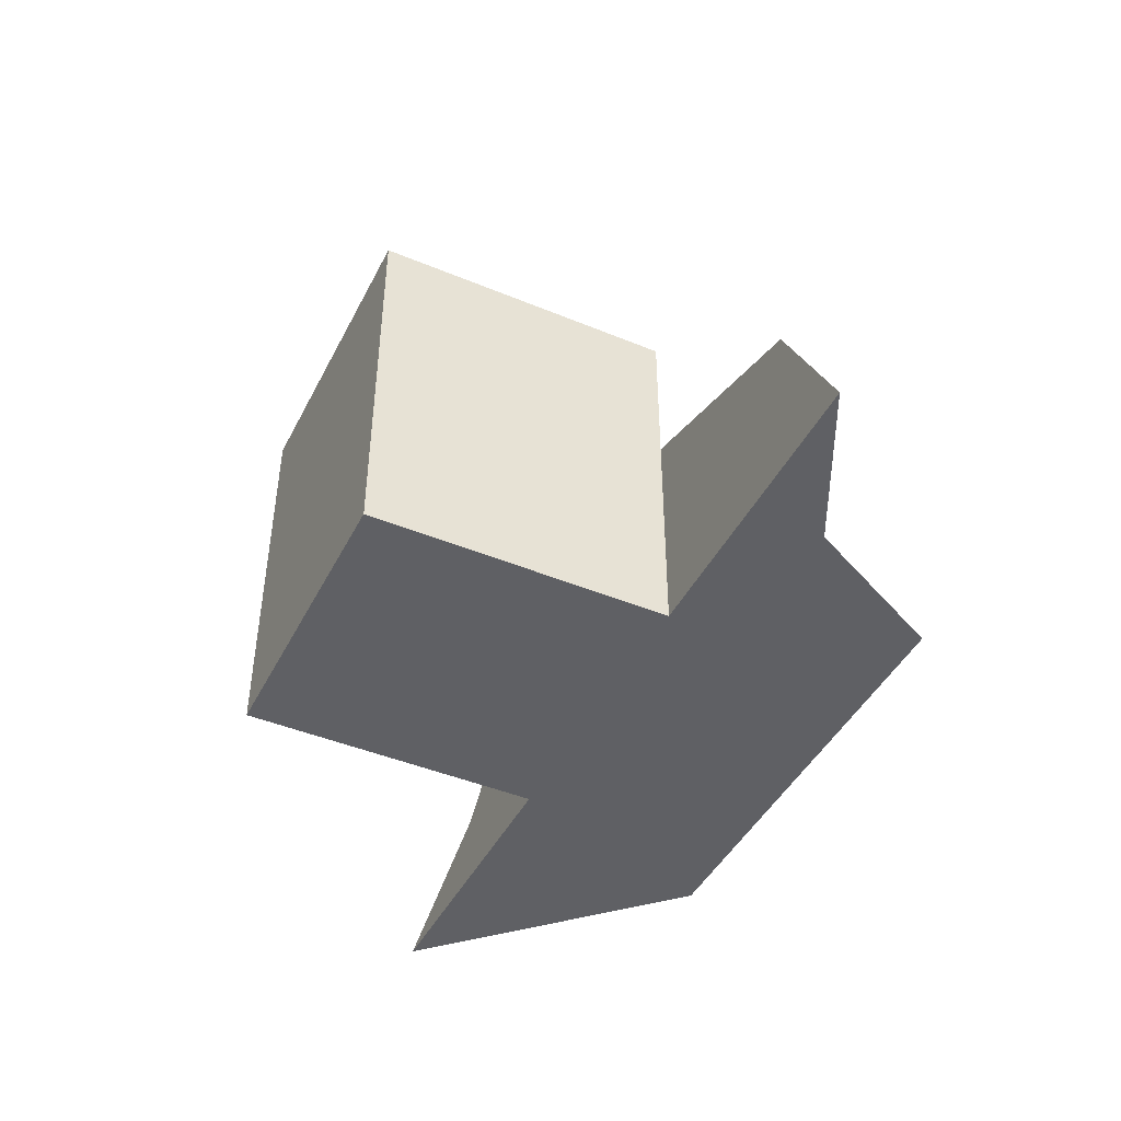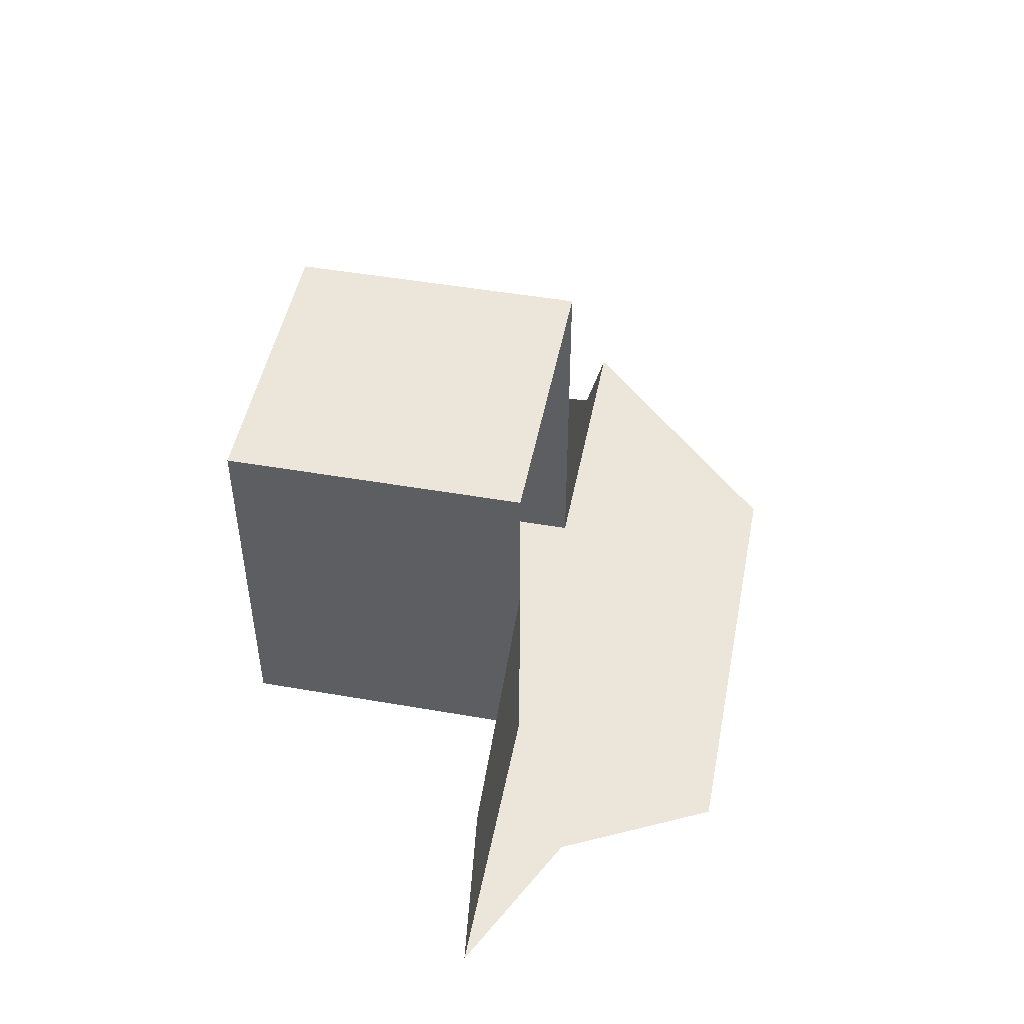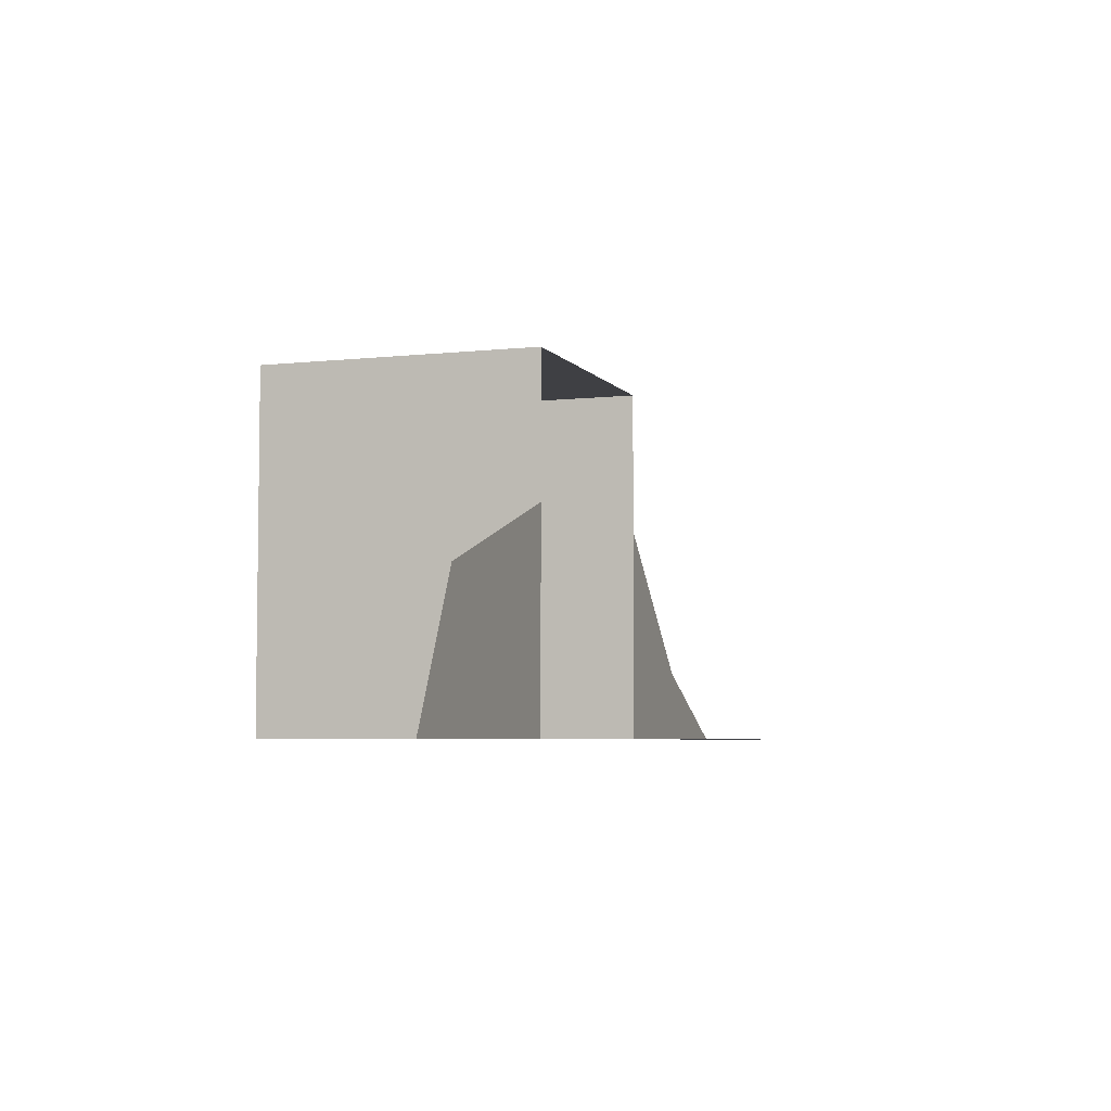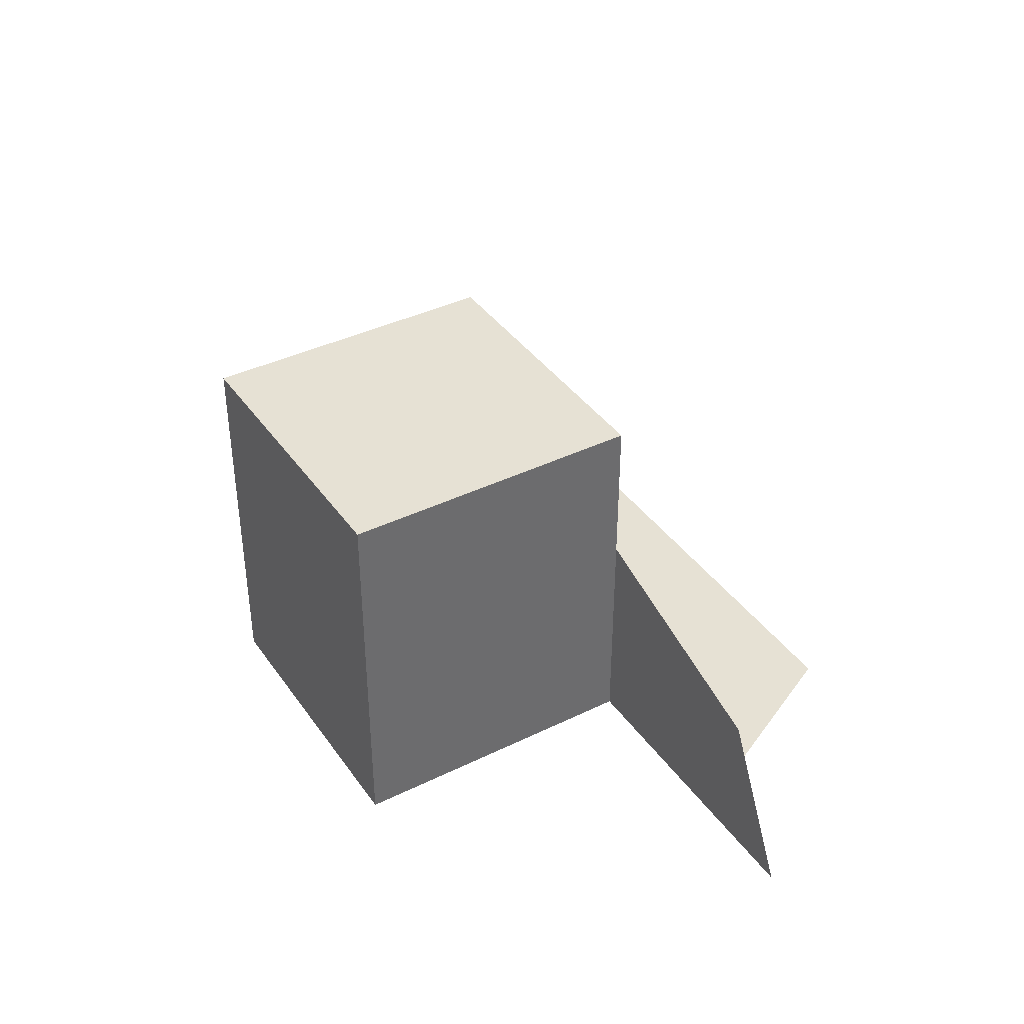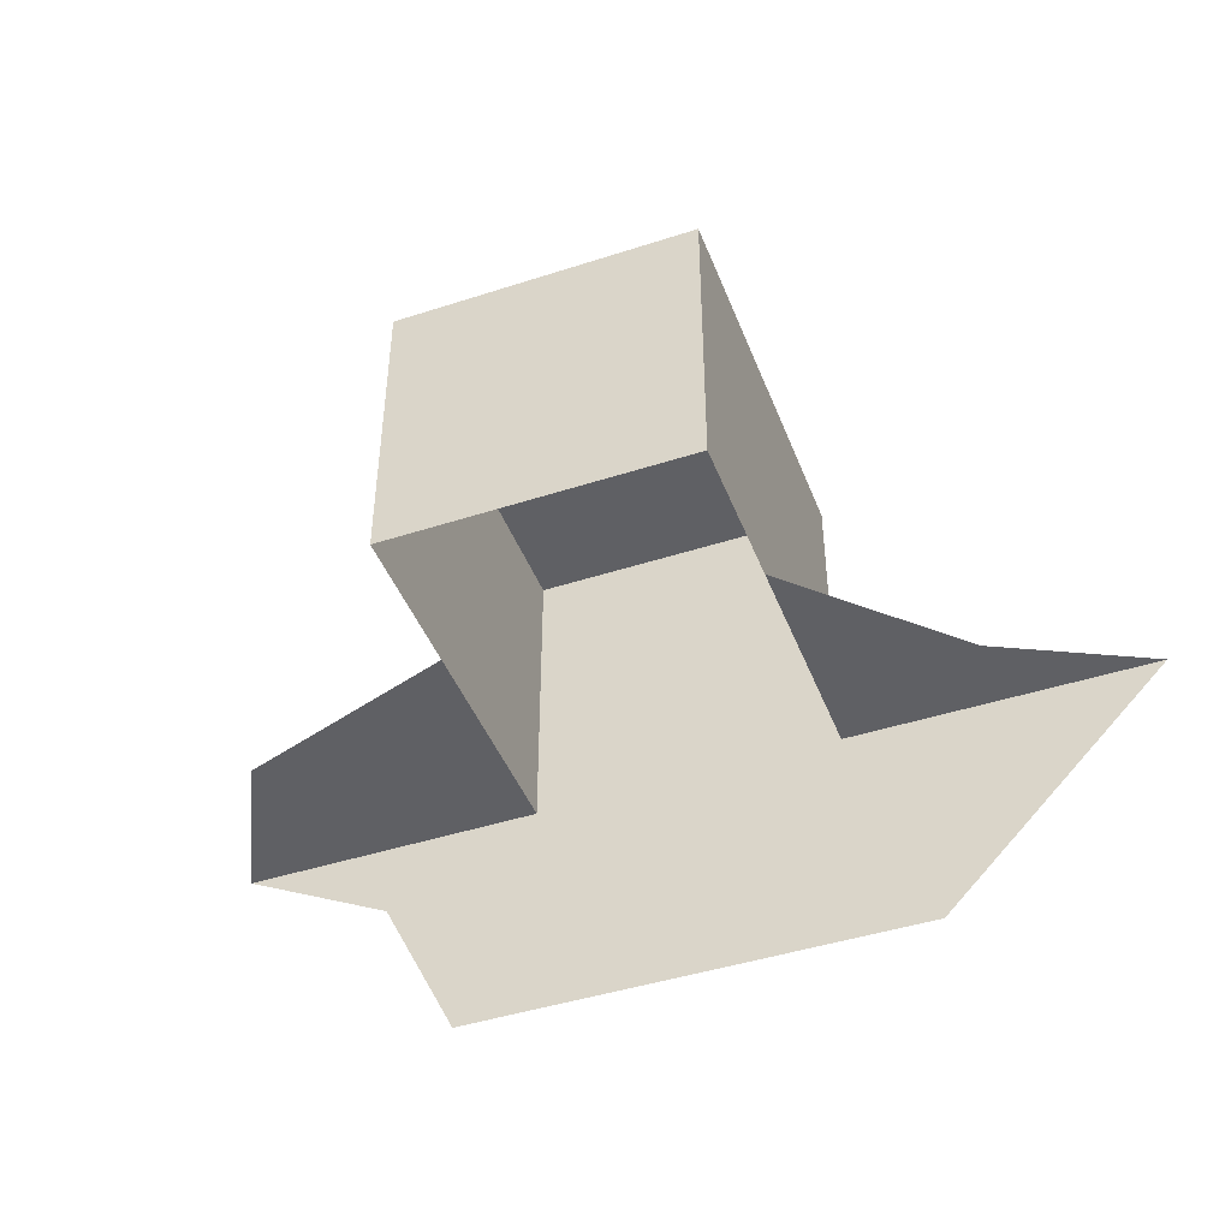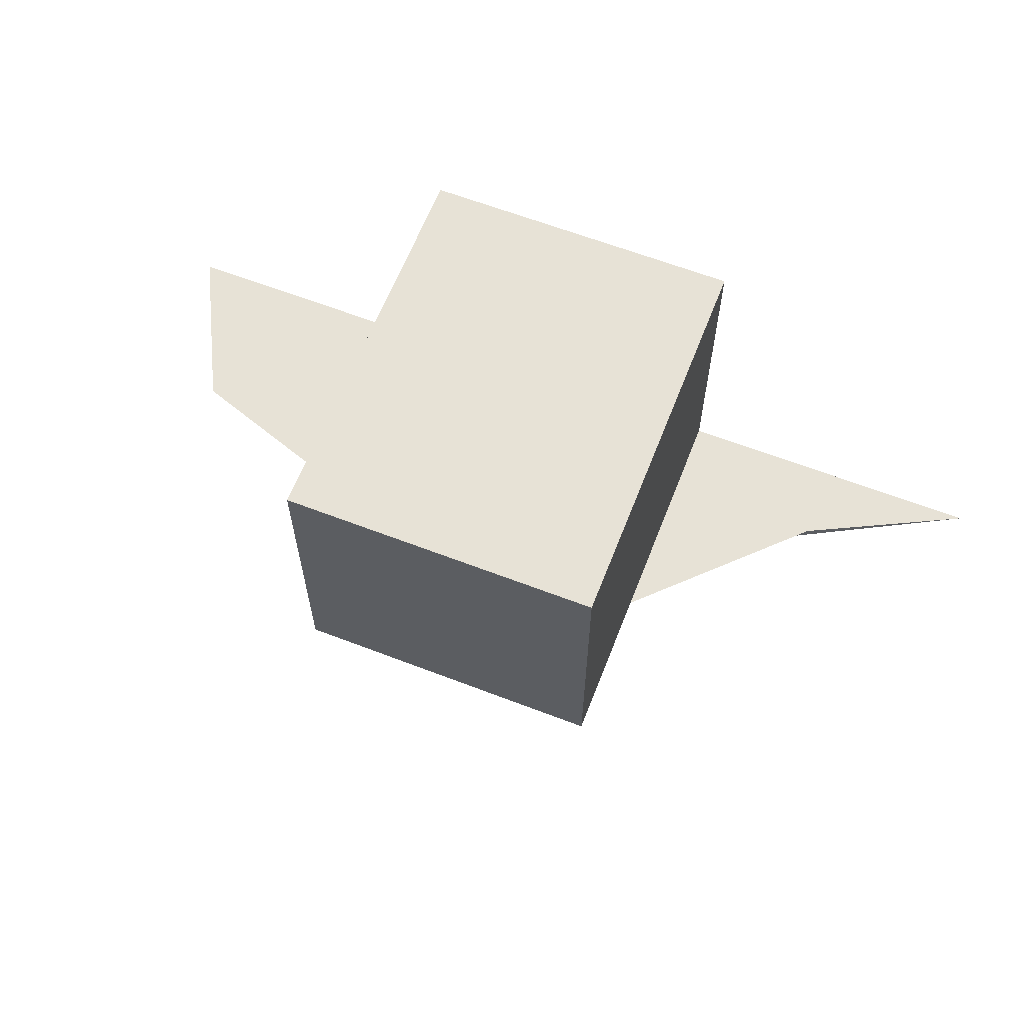
<metadata>
{"format":"obj","ext":"obj","renderer":"f3d","projection":"perspective","resolution":1024,"background":"white","views":[{"elev":-44.4,"azim":64.2,"up":"+Y"},{"elev":48.4,"azim":101.0,"up":"+Y"},{"elev":-5.1,"azim":109.2,"up":"+Y"},{"elev":39.1,"azim":58.6,"up":"+Y"},{"elev":-44.7,"azim":-159.4,"up":"+Z"},{"elev":63.2,"azim":-158.7,"up":"+Z"}]}
</metadata>
<code>
g pb_Mesh-80348
v 3 5 4
v 2 5 -2.98e-07
v 2 5 4
v 3 5 -2.384e-07
v 2 0 0
v 3 0 0
v 3 0 4
v 2 0 4
v 2 0 -1
v 3 0 -1
v 2 0 -3
v 3 0 -3
v -2 0 -3
v -1 0 -3
v -1 0 -1
v -4 0 -1
v -1 0 0
v -5 0 0
v 5 0 -1
v 7 0 0
v 4 0 -3
v -1.788e-07 5 4
v -1 5 -4.768e-07
v -1 5 4
v 5.96e-08 5 -4.172e-07
v 0 0 0
v 0 0 4
v -1 0 4
v 0 0 -1
v 0 0 -3
v -1 5 -4.768e-07
v -1 3 4
v -1 5 4
v -1 3 0
v -1 0 4
v -1 0 0
v 3 3 4
v 3 3 0
v 3 5 -2.384e-07
v 3 5 4
v 3 0 4
v 3 0 0
v 2 3 4
v 3 0 4
v 3 3 4
v 2 0 4
v 2 5 4
v 3 3 4
v 3 5 4
v 2 3 4
v -1.788e-07 5 4
v 2 3 4
v 2 5 4
v 0 3 4
v 0 3 4
v 0 0 4
v -1 5 4
v -1.788e-07 5 4
v -1 3 4
v -1 3 4
v -1 0 4
v -3 1 0
v -1 0 0
v -1 3 0
v -5 0 0
v 7 0 0
v 3 3 0
v 3 0 0
v 6 2 0
g pb_Mesh-80348_0
f 3 2 1
f 2 4 1
f 7 6 5
f 7 5 8
f 6 10 9
f 6 9 5
f 10 12 11
f 10 11 9
f 15 14 13
f 15 13 16
f 17 15 16
f 17 16 18
f 20 19 10
f 20 10 6
f 19 21 12
f 19 12 10
f 24 23 22
f 23 25 22
f 22 25 3
f 25 2 3
f 27 26 17
f 27 17 28
f 8 5 26
f 8 26 27
f 26 29 15
f 26 15 17
f 5 9 29
f 5 29 26
f 29 30 14
f 29 14 15
f 9 11 30
f 9 30 29
f 33 32 31
f 32 34 31
f 32 35 34
f 35 36 34
f 39 38 37
f 39 37 40
f 38 42 41
f 38 41 37
f 45 44 43
f 44 46 43
f 49 48 47
f 48 50 47
f 53 52 51
f 52 54 51
f 43 46 55
f 46 56 55
f 58 55 57
f 55 59 57
f 55 56 60
f 56 61 60
f 64 63 62
f 63 65 62
f 68 67 66
f 67 69 66

</code>
